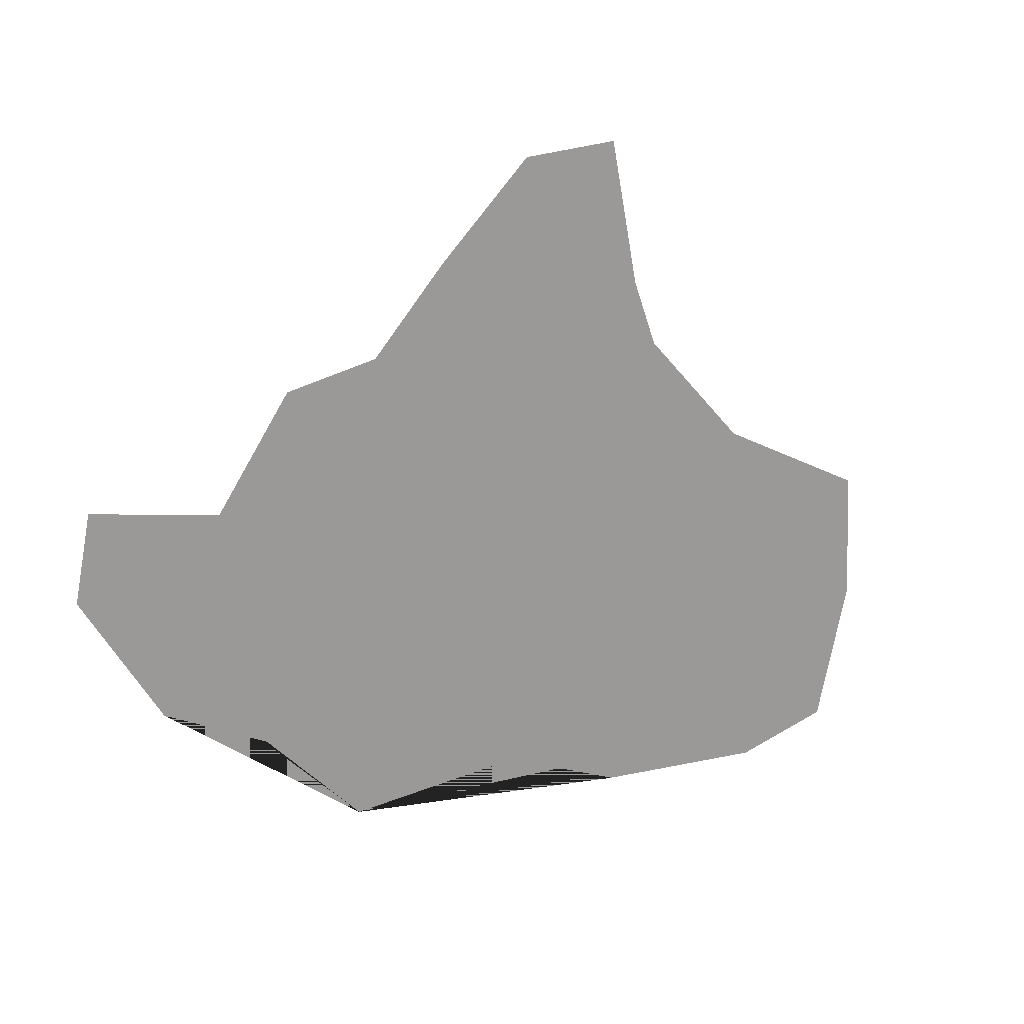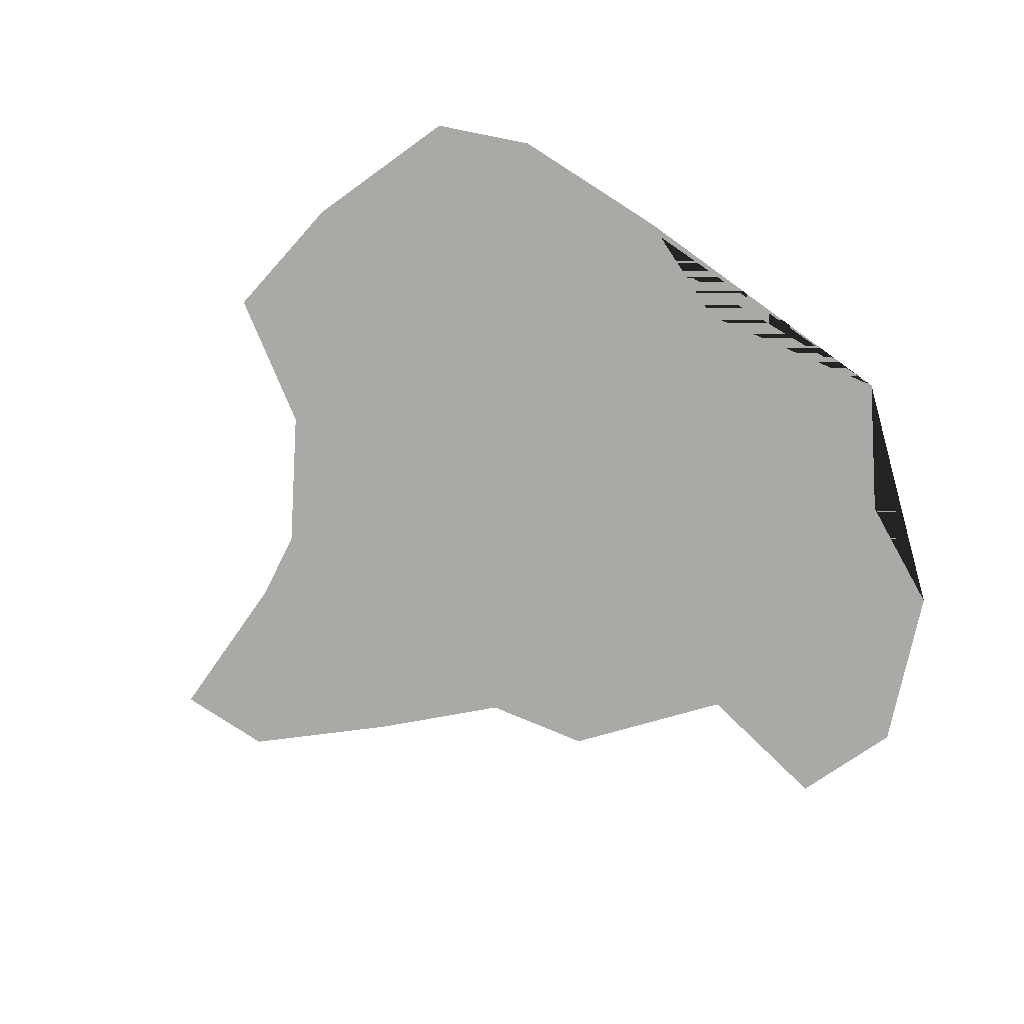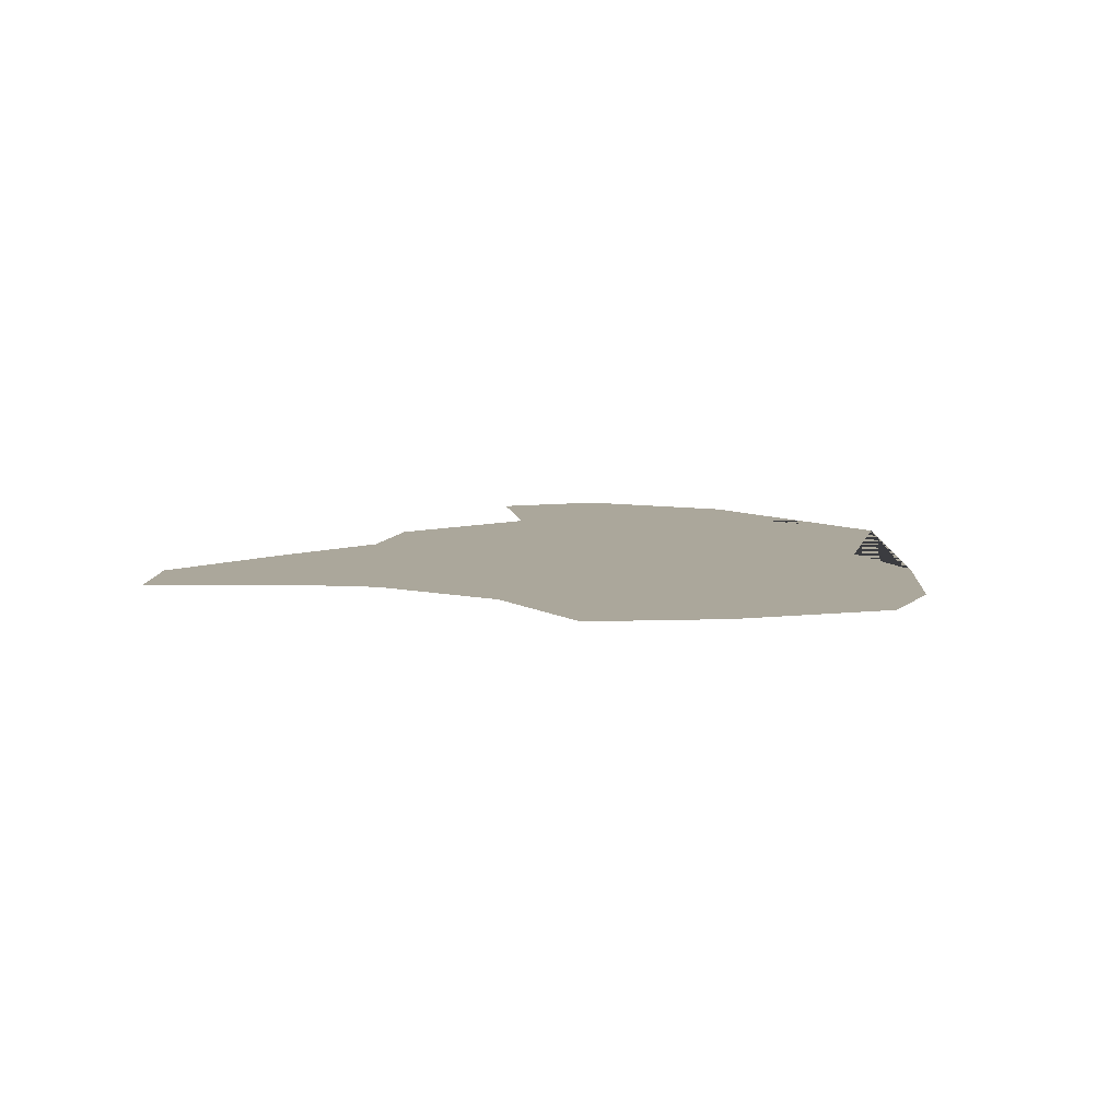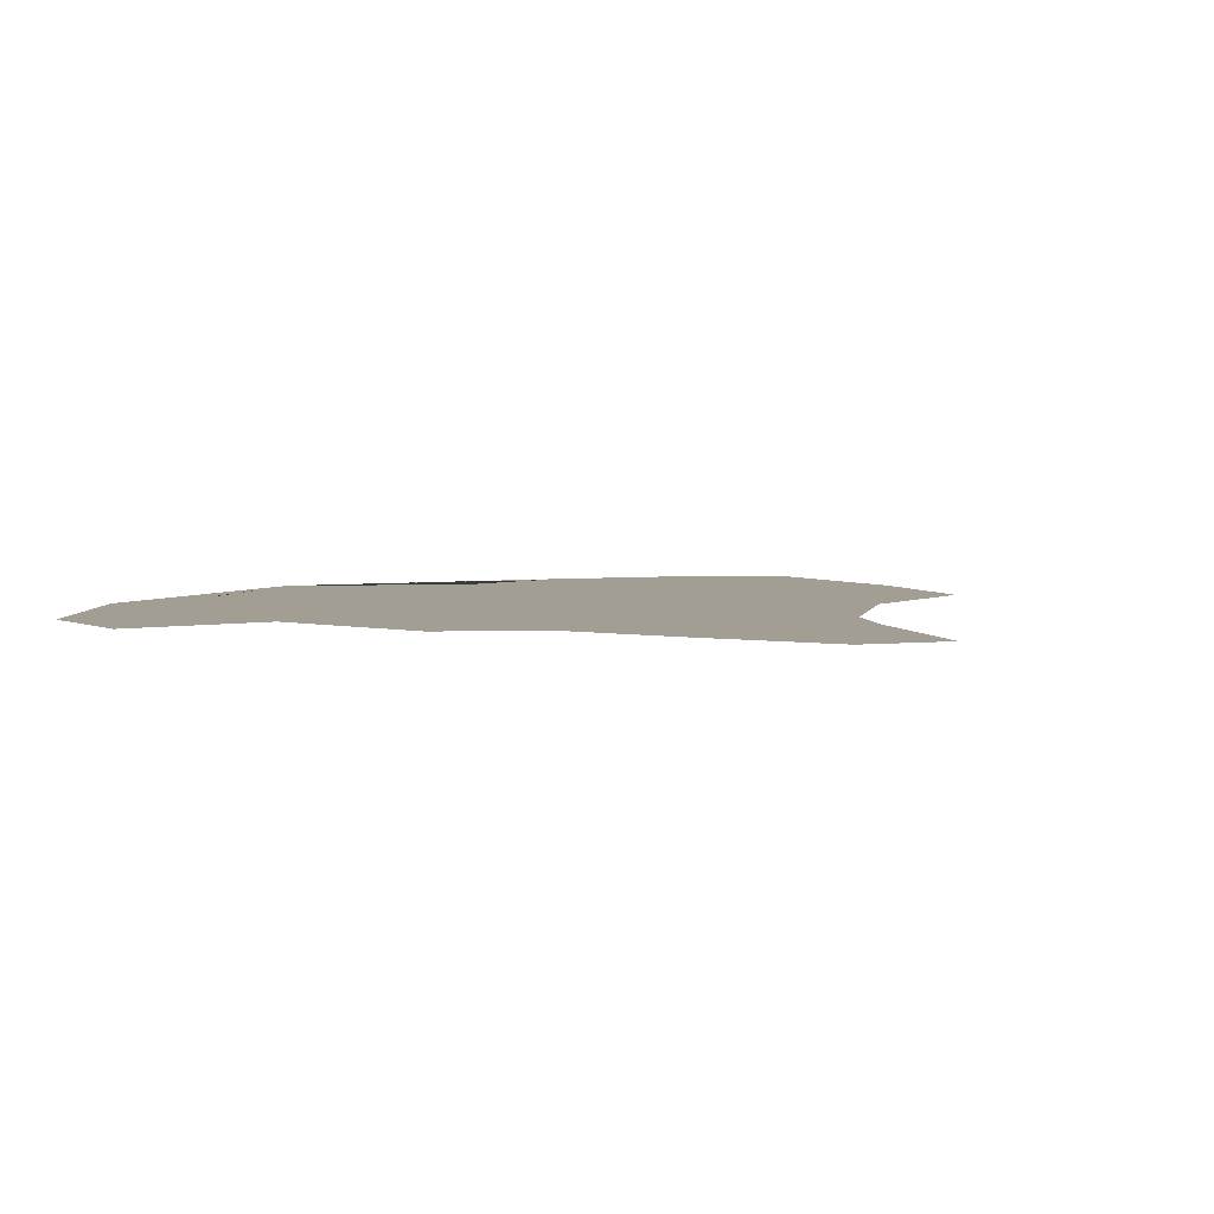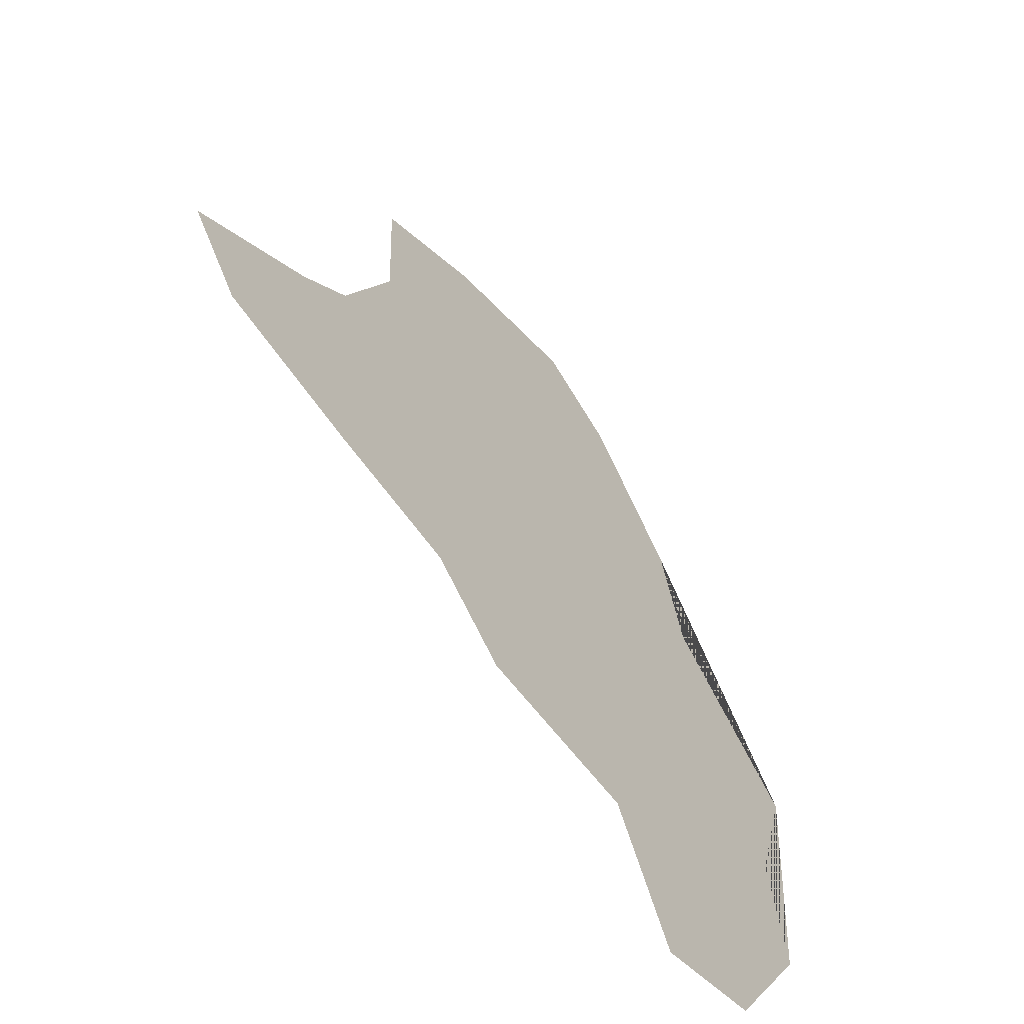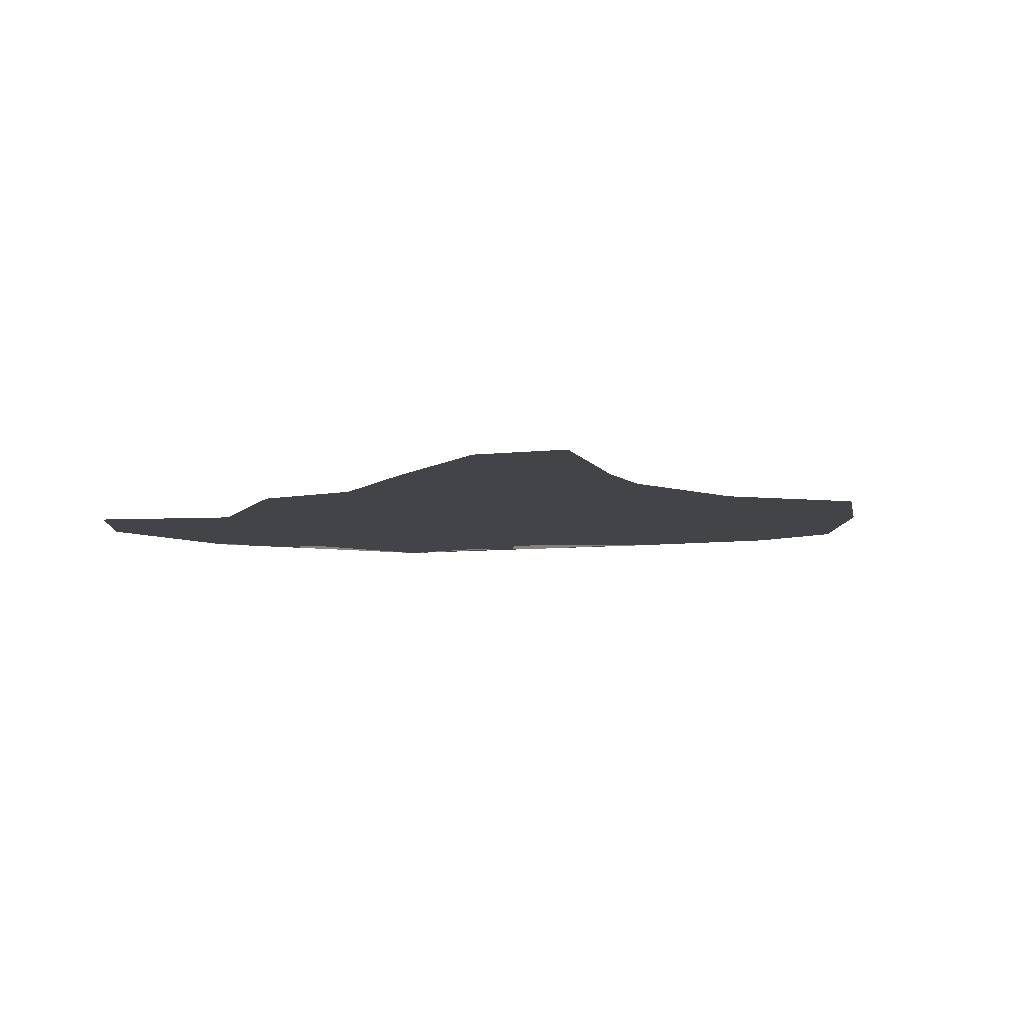
<metadata>
{"format":"obj","ext":"obj","renderer":"f3d","projection":"perspective","resolution":1024,"background":"white","views":[{"elev":-69.0,"azim":-115.5,"up":"+Y"},{"elev":-75.6,"azim":19.9,"up":"+Y"},{"elev":8.1,"azim":-33.9,"up":"+Y"},{"elev":5.0,"azim":-143.0,"up":"+Y"},{"elev":-60.4,"azim":-52.1,"up":"+Z"},{"elev":-7.7,"azim":-108.0,"up":"+Y"}]}
</metadata>
<code>
o province_074
v -0.147 0.001999 -0.01008
v -0.1503 0.001999 -0.00563
v -0.1427 0.001999 -0.00032
v -0.1396 0.001999 0.002592
v -0.1364 0.001999 0.01013
v -0.1367 0.001999 0.01852
v -0.1208 0.001999 0.02482
v -0.1298 0.001999 0.02225
v -0.09994 0.001999 -0.000635
v -0.1084 0.001999 0.007335
v -0.1101 0.001999 0.01423
v -0.1159 0.001999 0.02185
v -0.1127 0.001999 -0.02616
v -0.1063 0.001999 -0.02447
v -0.1011 0.001999 -0.01595
v -0.1022 0.001999 -0.00871
v -0.1165 0.001999 -0.01823
v -0.1263 0.001999 -0.01753
v -0.1309 0.001999 -0.01327
v -0.1385 0.001999 -0.01198
f 9 16 15 14 13 17 18 19 20 1 2 3 4 5 6 8 7 12 11 10

</code>
